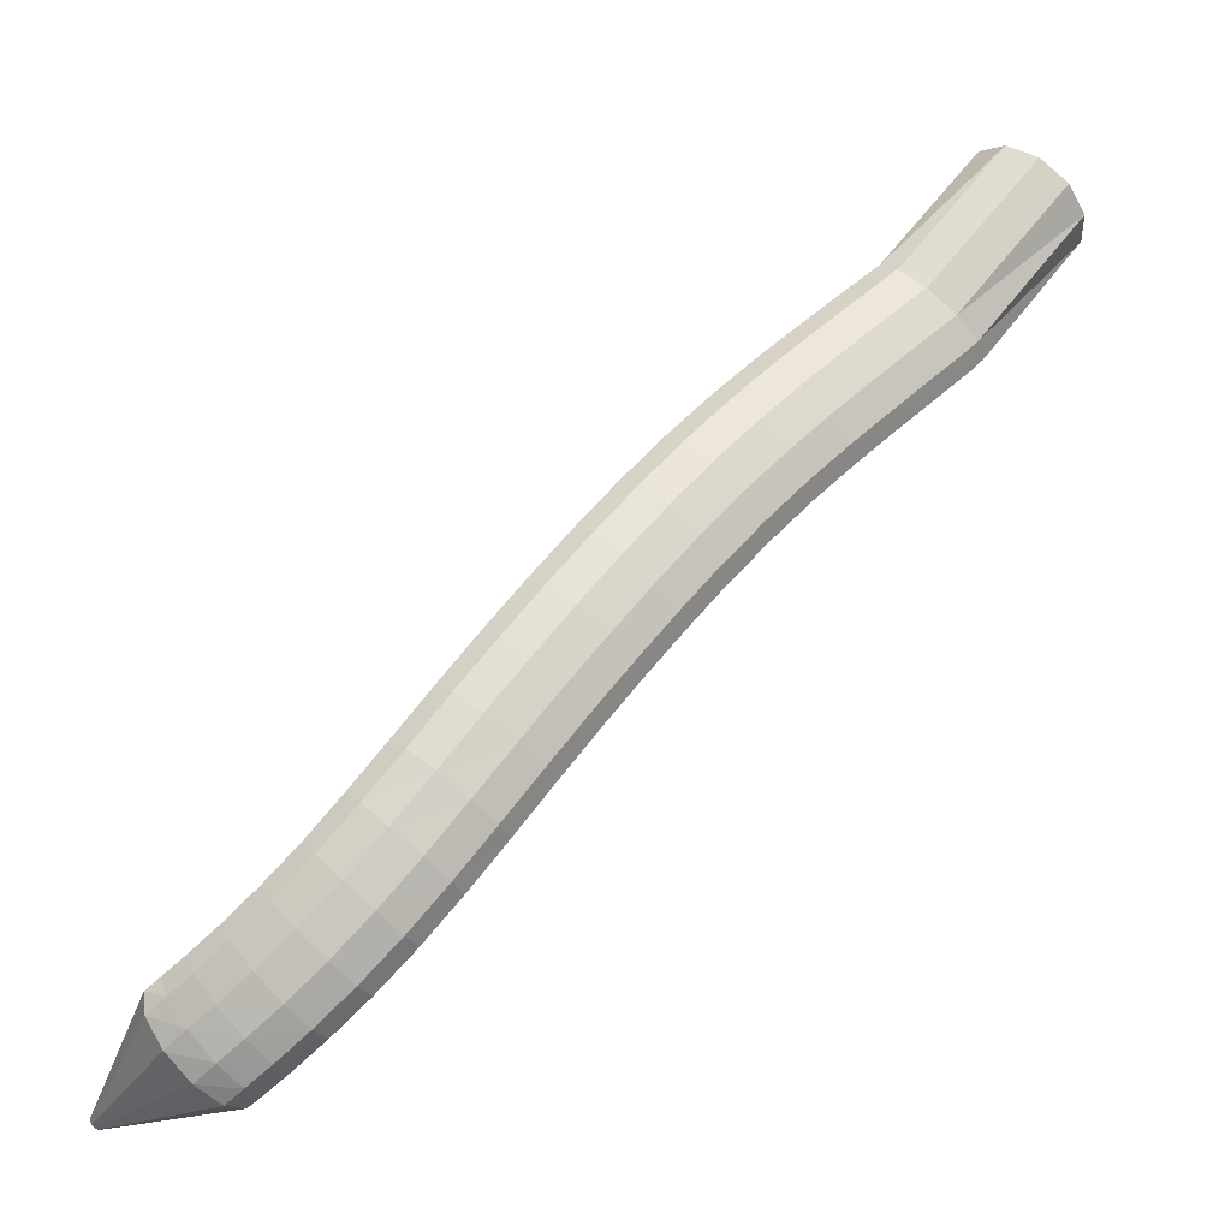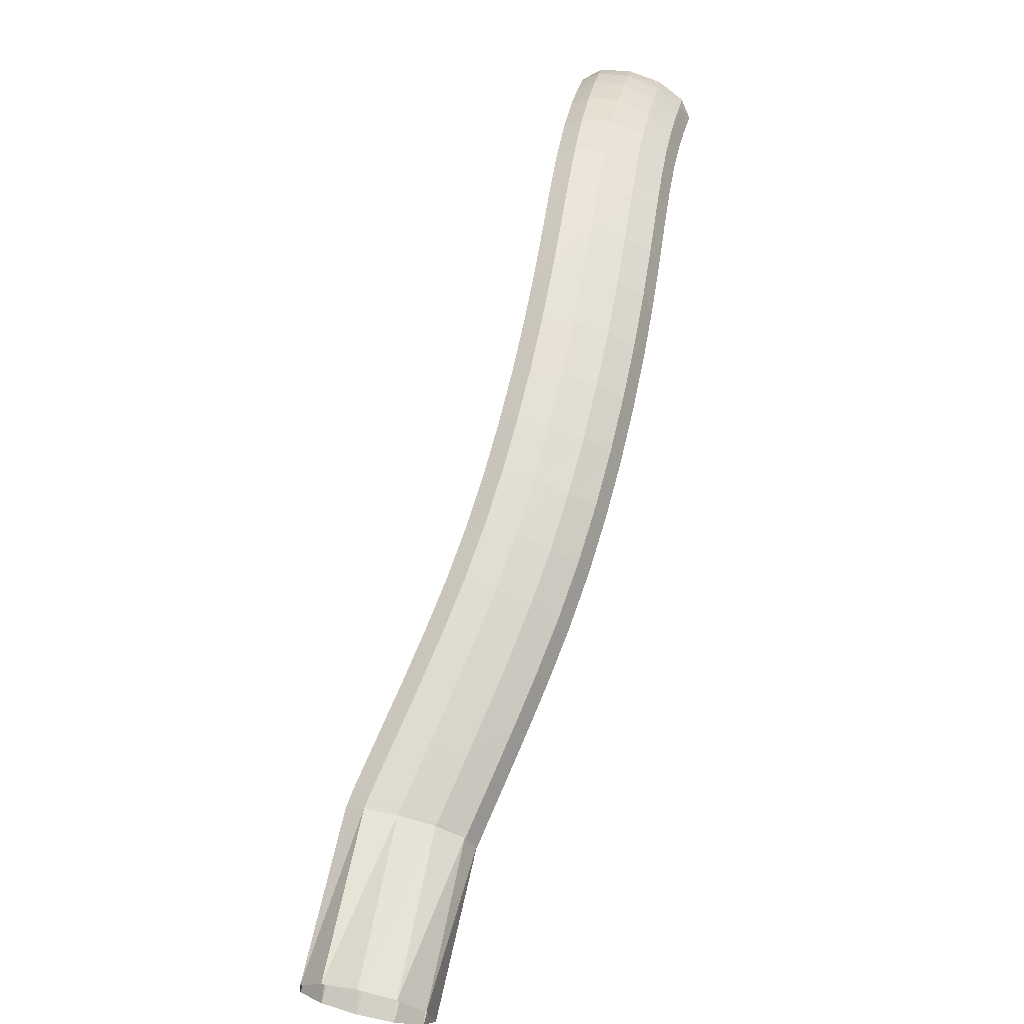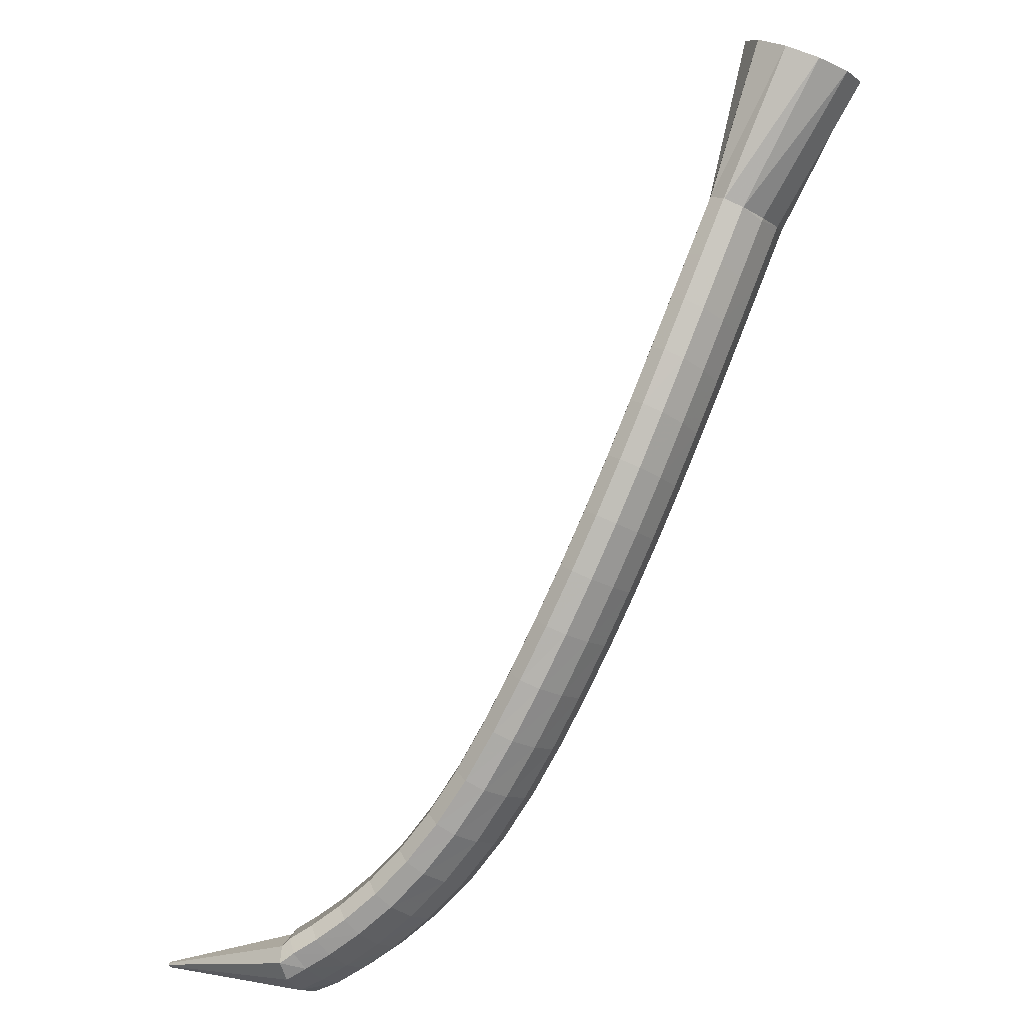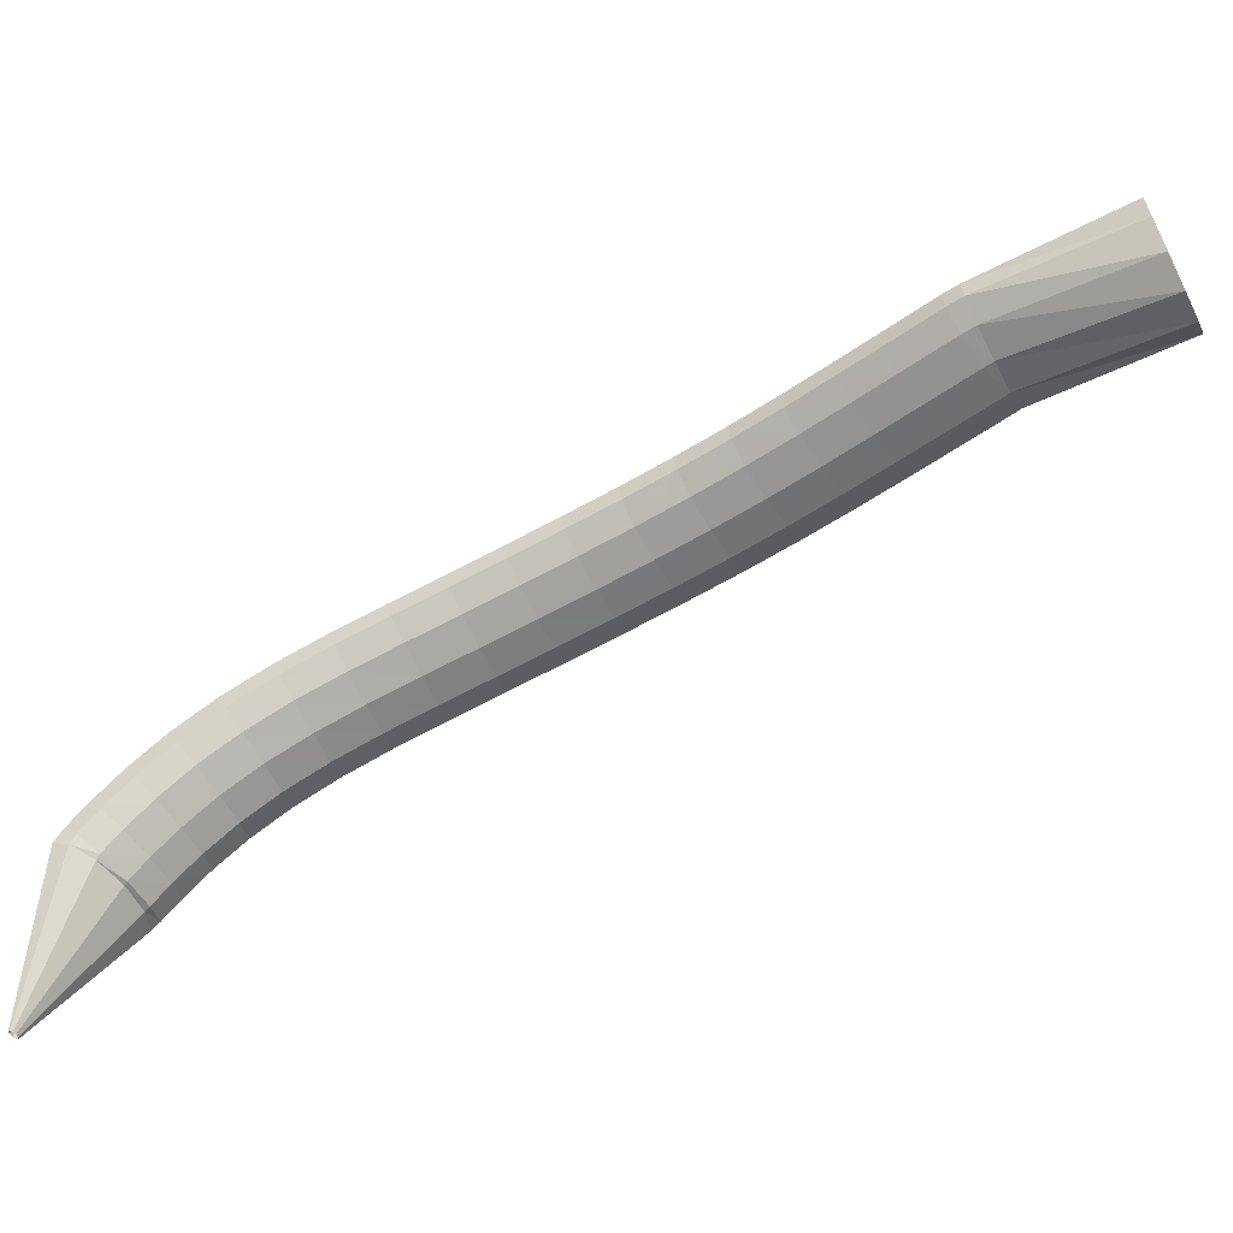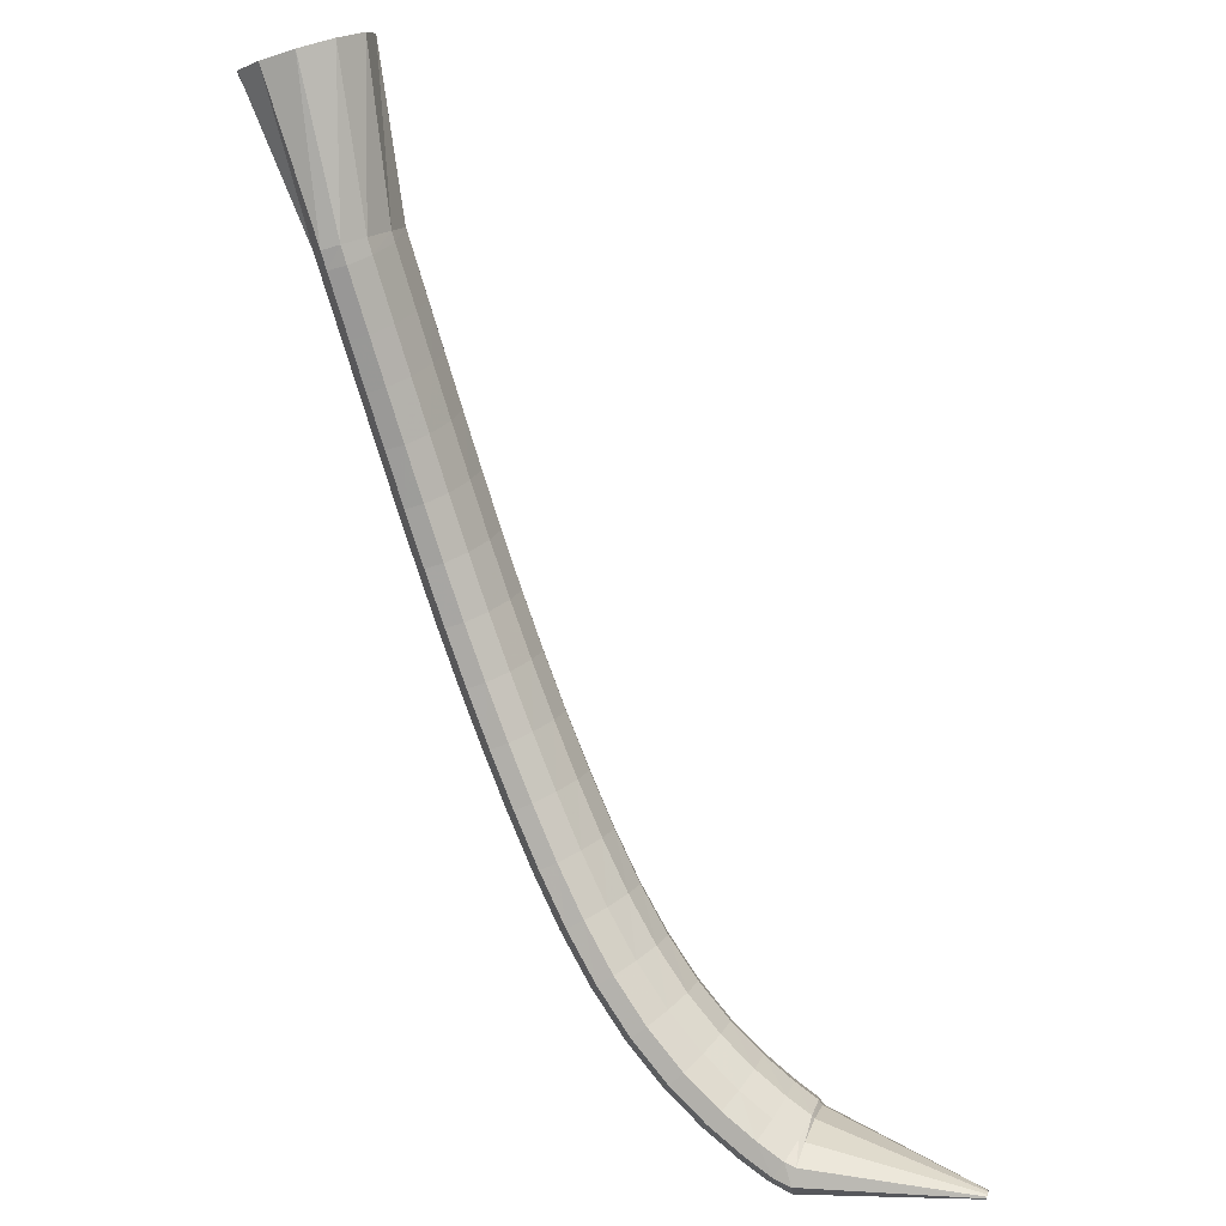
<metadata>
{"format":"obj","ext":"obj","renderer":"f3d","projection":"perspective","resolution":1024,"background":"white","views":[{"elev":-16.3,"azim":-28.8,"up":"+Y"},{"elev":72.8,"azim":154.1,"up":"+Z"},{"elev":36.9,"azim":-64.0,"up":"+Y"},{"elev":-51.4,"azim":77.5,"up":"+Z"},{"elev":-28.5,"azim":108.3,"up":"+Y"}]}
</metadata>
<code>
g tube1
v 92.44 99.24 134.1
v 92.22 99.41 134.1
v 92.02 99.47 134.1
v 91.9 99.41 134.2
v 91.89 99.24 134.2
v 92.01 99.03 134.3
v 92.2 98.83 134.3
v 92.42 98.71 134.3
v 92.59 98.7 134.2
v 92.66 98.82 134.2
v 92.6 99.02 134.1
v 92.44 99.24 134.1
v 96.45 104.5 145.4
v 94.29 106.2 145.4
v 92.28 106.8 145.6
v 91.04 106.2 146.1
v 90.98 104.6 146.7
v 92.11 102.4 147.1
v 94.08 100.4 147.4
v 96.25 99.21 147.3
v 97.94 99.17 146.9
v 98.62 100.3 146.4
v 98.06 102.3 145.8
v 96.45 104.5 145.4
v 96.77 104.6 145.5
v 94.73 106.5 145.5
v 92.88 107.4 146
v 91.81 107.1 147
v 91.86 105.7 148
v 93.02 103.6 148.8
v 94.91 101.6 149.2
v 96.94 100.2 148.9
v 98.46 99.84 148.1
v 98.99 100.7 147.1
v 98.36 102.5 146.1
v 96.77 104.6 145.5
v 97.84 105.9 147.1
v 95.79 107.7 147
v 93.95 108.6 147.6
v 92.91 108.3 148.5
v 92.99 107 149.6
v 94.18 105 150.5
v 96.09 103 150.9
v 98.12 101.6 150.6
v 99.63 101.2 149.9
v 100.1 102 148.8
v 99.46 103.8 147.7
v 97.84 105.9 147.1
v 99.31 107.6 149
v 97.23 109.4 148.9
v 95.4 110.3 149.4
v 94.39 110.1 150.4
v 94.53 108.9 151.6
v 95.78 107 152.6
v 97.73 105 153
v 99.77 103.6 152.8
v 101.2 103.2 152
v 101.7 103.9 150.8
v 101 105.6 149.7
v 99.31 107.6 149
v 101.1 109.9 151
v 98.94 111.6 150.8
v 97.11 112.5 151.3
v 96.15 112.4 152.4
v 96.37 111.2 153.7
v 97.69 109.4 154.8
v 99.69 107.5 155.3
v 101.7 106.1 155.1
v 103.2 105.7 154.2
v 103.6 106.4 153
v 102.8 107.9 151.8
v 101.1 109.9 151
v 103 112.5 152.8
v 100.8 114.2 152.6
v 99.01 115.1 153.2
v 98.1 115.1 154.3
v 98.4 114 155.6
v 99.81 112.3 156.8
v 101.9 110.5 157.4
v 104 109.1 157.2
v 105.4 108.7 156.3
v 105.7 109.2 155
v 104.8 110.7 153.7
v 103 112.5 152.8
v 105.1 115.5 154.4
v 102.9 117.1 154.2
v 101.1 118.1 154.8
v 100.2 118.1 156
v 100.6 117.2 157.4
v 102.1 115.6 158.6
v 104.2 113.9 159.2
v 106.3 112.5 159
v 107.7 112 158.1
v 107.9 112.5 156.7
v 107 113.8 155.4
v 105.1 115.5 154.4
v 107.3 118.8 155.8
v 105.1 120.4 155.6
v 103.3 121.4 156.2
v 102.5 121.5 157.4
v 103 120.7 158.9
v 104.5 119.1 160.1
v 106.7 117.4 160.7
v 108.8 116.1 160.5
v 110.1 115.5 159.5
v 110.3 115.9 158.1
v 109.2 117.1 156.8
v 107.3 118.8 155.8
v 109.7 122.3 157
v 107.5 123.9 156.8
v 105.8 125 157.4
v 105.1 125.1 158.7
v 105.6 124.3 160.1
v 107.1 122.8 161.3
v 109.3 121.1 161.9
v 111.3 119.7 161.7
v 112.6 119.1 160.7
v 112.8 119.4 159.3
v 111.7 120.6 157.9
v 109.7 122.3 157
v 112.3 125.9 158
v 110.2 127.6 157.8
v 108.5 128.7 158.4
v 107.8 128.9 159.7
v 108.3 128.1 161.2
v 109.9 126.6 162.4
v 112 124.8 162.9
v 114 123.4 162.7
v 115.3 122.7 161.7
v 115.4 123 160.3
v 114.3 124.2 158.9
v 112.3 125.9 158
v 115.1 129.5 158.8
v 113 131.2 158.7
v 111.3 132.3 159.3
v 110.6 132.6 160.6
v 111.2 131.8 162.1
v 112.8 130.3 163.3
v 114.9 128.5 163.8
v 116.8 127 163.5
v 118.1 126.3 162.5
v 118.1 126.6 161.1
v 117 127.8 159.7
v 115.1 129.5 158.8
v 117.9 133 159.5
v 115.9 134.8 159.4
v 114.2 136 160.1
v 113.6 136.3 161.4
v 114.2 135.5 162.8
v 115.7 134 164
v 117.8 132.2 164.6
v 119.7 130.6 164.3
v 120.9 129.8 163.3
v 120.9 130.1 161.8
v 119.8 131.3 160.4
v 117.9 133 159.5
v 120.9 136.5 160.1
v 118.9 138.3 160
v 117.3 139.6 160.7
v 116.7 139.9 162
v 117.3 139.1 163.5
v 118.8 137.6 164.7
v 120.8 135.7 165.2
v 122.7 134.1 164.9
v 123.8 133.3 163.9
v 123.8 133.5 162.4
v 122.7 134.7 161
v 120.9 136.5 160.1
v 123.9 139.8 160.6
v 122 141.7 160.5
v 120.5 143 161.2
v 119.9 143.4 162.5
v 120.5 142.6 164
v 122 141.1 165.2
v 123.9 139.1 165.7
v 125.8 137.4 165.4
v 126.8 136.5 164.3
v 126.8 136.7 162.9
v 125.7 137.9 161.5
v 123.9 139.8 160.6
v 127.1 142.9 161
v 125.2 144.9 160.9
v 123.8 146.3 161.6
v 123.2 146.7 162.9
v 123.8 146 164.3
v 125.3 144.4 165.5
v 127.2 142.3 166
v 128.9 140.6 165.7
v 129.9 139.6 164.7
v 129.9 139.8 163.2
v 128.8 141 161.9
v 127.1 142.9 161
v 130.3 146 161.2
v 128.5 148 161.1
v 127.1 149.4 161.8
v 126.6 149.9 163.1
v 127.2 149.1 164.6
v 128.6 147.5 165.8
v 130.5 145.4 166.3
v 132.1 143.6 166
v 133.1 142.6 164.9
v 133.1 142.8 163.5
v 132 144 162.1
v 130.3 146 161.2
v 133.5 148.8 161.4
v 131.7 150.8 161.3
v 130.3 152.3 162
v 129.9 152.8 163.3
v 130.4 152 164.8
v 131.8 150.4 166
v 133.6 148.3 166.5
v 135.3 146.4 166.2
v 136.2 145.4 165.1
v 136.2 145.6 163.7
v 135.2 146.8 162.3
v 133.5 148.8 161.4
v 136.4 151.3 161.6
v 134.6 153.3 161.5
v 133.2 154.8 162.2
v 132.8 155.3 163.5
v 133.3 154.6 165
v 134.7 152.9 166.1
v 136.5 150.8 166.7
v 138.2 148.9 166.3
v 139.1 147.9 165.3
v 139.1 148 163.9
v 138 149.3 162.5
v 136.4 151.3 161.6
v 138.7 153.3 161.7
v 136.9 155.3 161.6
v 135.5 156.8 162.3
v 135.1 157.3 163.6
v 135.6 156.6 165.1
v 137 154.9 166.3
v 138.8 152.8 166.8
v 140.4 150.9 166.5
v 141.4 149.9 165.4
v 141.3 150 164
v 140.3 151.3 162.6
v 138.7 153.3 161.7
v 140.1 154.5 161.8
v 138.3 156.6 161.7
v 137 158.1 162.4
v 136.5 158.6 163.7
v 137.1 157.8 165.2
v 138.5 156.1 166.3
v 140.3 154 166.9
v 141.9 152.2 166.5
v 142.8 151.2 165.5
v 142.8 151.3 164.1
v 141.8 152.6 162.7
v 140.1 154.5 161.8
v 140.7 155.1 161.8
v 138.6 156.8 161.7
v 137 158.1 162.4
v 136.5 158.4 163.7
v 137.1 157.7 165.1
v 138.7 156.3 166.3
v 140.8 154.5 166.9
v 142.7 153 166.6
v 143.9 152.1 165.6
v 143.9 152.3 164.1
v 142.7 153.4 162.7
v 140.7 155.1 161.8
v 149.4 165.2 160.5
v 147.2 166.9 160.8
v 145.4 168.2 162.5
v 144.5 168.6 165.2
v 144.9 168 167.9
v 146.4 166.6 169.8
v 148.5 164.8 170.4
v 150.6 163.2 169.4
v 152 162.4 167.1
v 152.3 162.5 164.3
v 151.3 163.5 161.8
v 149.4 165.2 160.5
f 1 2 14
f 14 13 1
f 2 3 15
f 15 14 2
f 3 4 16
f 16 15 3
f 4 5 17
f 17 16 4
f 5 6 18
f 18 17 5
f 6 7 19
f 19 18 6
f 7 8 20
f 20 19 7
f 8 9 21
f 21 20 8
f 9 10 22
f 22 21 9
f 10 11 23
f 23 22 10
f 11 12 24
f 24 23 11
f 13 14 26
f 26 25 13
f 14 15 27
f 27 26 14
f 15 16 28
f 28 27 15
f 16 17 29
f 29 28 16
f 17 18 30
f 30 29 17
f 18 19 31
f 31 30 18
f 19 20 32
f 32 31 19
f 20 21 33
f 33 32 20
f 21 22 34
f 34 33 21
f 22 23 35
f 35 34 22
f 23 24 36
f 36 35 23
f 25 26 38
f 38 37 25
f 26 27 39
f 39 38 26
f 27 28 40
f 40 39 27
f 28 29 41
f 41 40 28
f 29 30 42
f 42 41 29
f 30 31 43
f 43 42 30
f 31 32 44
f 44 43 31
f 32 33 45
f 45 44 32
f 33 34 46
f 46 45 33
f 34 35 47
f 47 46 34
f 35 36 48
f 48 47 35
f 37 38 50
f 50 49 37
f 38 39 51
f 51 50 38
f 39 40 52
f 52 51 39
f 40 41 53
f 53 52 40
f 41 42 54
f 54 53 41
f 42 43 55
f 55 54 42
f 43 44 56
f 56 55 43
f 44 45 57
f 57 56 44
f 45 46 58
f 58 57 45
f 46 47 59
f 59 58 46
f 47 48 60
f 60 59 47
f 49 50 62
f 62 61 49
f 50 51 63
f 63 62 50
f 51 52 64
f 64 63 51
f 52 53 65
f 65 64 52
f 53 54 66
f 66 65 53
f 54 55 67
f 67 66 54
f 55 56 68
f 68 67 55
f 56 57 69
f 69 68 56
f 57 58 70
f 70 69 57
f 58 59 71
f 71 70 58
f 59 60 72
f 72 71 59
f 61 62 74
f 74 73 61
f 62 63 75
f 75 74 62
f 63 64 76
f 76 75 63
f 64 65 77
f 77 76 64
f 65 66 78
f 78 77 65
f 66 67 79
f 79 78 66
f 67 68 80
f 80 79 67
f 68 69 81
f 81 80 68
f 69 70 82
f 82 81 69
f 70 71 83
f 83 82 70
f 71 72 84
f 84 83 71
f 73 74 86
f 86 85 73
f 74 75 87
f 87 86 74
f 75 76 88
f 88 87 75
f 76 77 89
f 89 88 76
f 77 78 90
f 90 89 77
f 78 79 91
f 91 90 78
f 79 80 92
f 92 91 79
f 80 81 93
f 93 92 80
f 81 82 94
f 94 93 81
f 82 83 95
f 95 94 82
f 83 84 96
f 96 95 83
f 85 86 98
f 98 97 85
f 86 87 99
f 99 98 86
f 87 88 100
f 100 99 87
f 88 89 101
f 101 100 88
f 89 90 102
f 102 101 89
f 90 91 103
f 103 102 90
f 91 92 104
f 104 103 91
f 92 93 105
f 105 104 92
f 93 94 106
f 106 105 93
f 94 95 107
f 107 106 94
f 95 96 108
f 108 107 95
f 97 98 110
f 110 109 97
f 98 99 111
f 111 110 98
f 99 100 112
f 112 111 99
f 100 101 113
f 113 112 100
f 101 102 114
f 114 113 101
f 102 103 115
f 115 114 102
f 103 104 116
f 116 115 103
f 104 105 117
f 117 116 104
f 105 106 118
f 118 117 105
f 106 107 119
f 119 118 106
f 107 108 120
f 120 119 107
f 109 110 122
f 122 121 109
f 110 111 123
f 123 122 110
f 111 112 124
f 124 123 111
f 112 113 125
f 125 124 112
f 113 114 126
f 126 125 113
f 114 115 127
f 127 126 114
f 115 116 128
f 128 127 115
f 116 117 129
f 129 128 116
f 117 118 130
f 130 129 117
f 118 119 131
f 131 130 118
f 119 120 132
f 132 131 119
f 121 122 134
f 134 133 121
f 122 123 135
f 135 134 122
f 123 124 136
f 136 135 123
f 124 125 137
f 137 136 124
f 125 126 138
f 138 137 125
f 126 127 139
f 139 138 126
f 127 128 140
f 140 139 127
f 128 129 141
f 141 140 128
f 129 130 142
f 142 141 129
f 130 131 143
f 143 142 130
f 131 132 144
f 144 143 131
f 133 134 146
f 146 145 133
f 134 135 147
f 147 146 134
f 135 136 148
f 148 147 135
f 136 137 149
f 149 148 136
f 137 138 150
f 150 149 137
f 138 139 151
f 151 150 138
f 139 140 152
f 152 151 139
f 140 141 153
f 153 152 140
f 141 142 154
f 154 153 141
f 142 143 155
f 155 154 142
f 143 144 156
f 156 155 143
f 145 146 158
f 158 157 145
f 146 147 159
f 159 158 146
f 147 148 160
f 160 159 147
f 148 149 161
f 161 160 148
f 149 150 162
f 162 161 149
f 150 151 163
f 163 162 150
f 151 152 164
f 164 163 151
f 152 153 165
f 165 164 152
f 153 154 166
f 166 165 153
f 154 155 167
f 167 166 154
f 155 156 168
f 168 167 155
f 157 158 170
f 170 169 157
f 158 159 171
f 171 170 158
f 159 160 172
f 172 171 159
f 160 161 173
f 173 172 160
f 161 162 174
f 174 173 161
f 162 163 175
f 175 174 162
f 163 164 176
f 176 175 163
f 164 165 177
f 177 176 164
f 165 166 178
f 178 177 165
f 166 167 179
f 179 178 166
f 167 168 180
f 180 179 167
f 169 170 182
f 182 181 169
f 170 171 183
f 183 182 170
f 171 172 184
f 184 183 171
f 172 173 185
f 185 184 172
f 173 174 186
f 186 185 173
f 174 175 187
f 187 186 174
f 175 176 188
f 188 187 175
f 176 177 189
f 189 188 176
f 177 178 190
f 190 189 177
f 178 179 191
f 191 190 178
f 179 180 192
f 192 191 179
f 181 182 194
f 194 193 181
f 182 183 195
f 195 194 182
f 183 184 196
f 196 195 183
f 184 185 197
f 197 196 184
f 185 186 198
f 198 197 185
f 186 187 199
f 199 198 186
f 187 188 200
f 200 199 187
f 188 189 201
f 201 200 188
f 189 190 202
f 202 201 189
f 190 191 203
f 203 202 190
f 191 192 204
f 204 203 191
f 193 194 206
f 206 205 193
f 194 195 207
f 207 206 194
f 195 196 208
f 208 207 195
f 196 197 209
f 209 208 196
f 197 198 210
f 210 209 197
f 198 199 211
f 211 210 198
f 199 200 212
f 212 211 199
f 200 201 213
f 213 212 200
f 201 202 214
f 214 213 201
f 202 203 215
f 215 214 202
f 203 204 216
f 216 215 203
f 205 206 218
f 218 217 205
f 206 207 219
f 219 218 206
f 207 208 220
f 220 219 207
f 208 209 221
f 221 220 208
f 209 210 222
f 222 221 209
f 210 211 223
f 223 222 210
f 211 212 224
f 224 223 211
f 212 213 225
f 225 224 212
f 213 214 226
f 226 225 213
f 214 215 227
f 227 226 214
f 215 216 228
f 228 227 215
f 217 218 230
f 230 229 217
f 218 219 231
f 231 230 218
f 219 220 232
f 232 231 219
f 220 221 233
f 233 232 220
f 221 222 234
f 234 233 221
f 222 223 235
f 235 234 222
f 223 224 236
f 236 235 223
f 224 225 237
f 237 236 224
f 225 226 238
f 238 237 225
f 226 227 239
f 239 238 226
f 227 228 240
f 240 239 227
f 229 230 242
f 242 241 229
f 230 231 243
f 243 242 230
f 231 232 244
f 244 243 231
f 232 233 245
f 245 244 232
f 233 234 246
f 246 245 233
f 234 235 247
f 247 246 234
f 235 236 248
f 248 247 235
f 236 237 249
f 249 248 236
f 237 238 250
f 250 249 237
f 238 239 251
f 251 250 238
f 239 240 252
f 252 251 239
f 241 242 254
f 254 253 241
f 242 243 255
f 255 254 242
f 243 244 256
f 256 255 243
f 244 245 257
f 257 256 244
f 245 246 258
f 258 257 245
f 246 247 259
f 259 258 246
f 247 248 260
f 260 259 247
f 248 249 261
f 261 260 248
f 249 250 262
f 262 261 249
f 250 251 263
f 263 262 250
f 251 252 264
f 264 263 251
f 253 254 266
f 266 265 253
f 254 255 267
f 267 266 254
f 255 256 268
f 268 267 255
f 256 257 269
f 269 268 256
f 257 258 270
f 270 269 257
f 258 259 271
f 271 270 258
f 259 260 272
f 272 271 259
f 260 261 273
f 273 272 260
f 261 262 274
f 274 273 261
f 262 263 275
f 275 274 262
f 263 264 276
f 276 275 263

</code>
